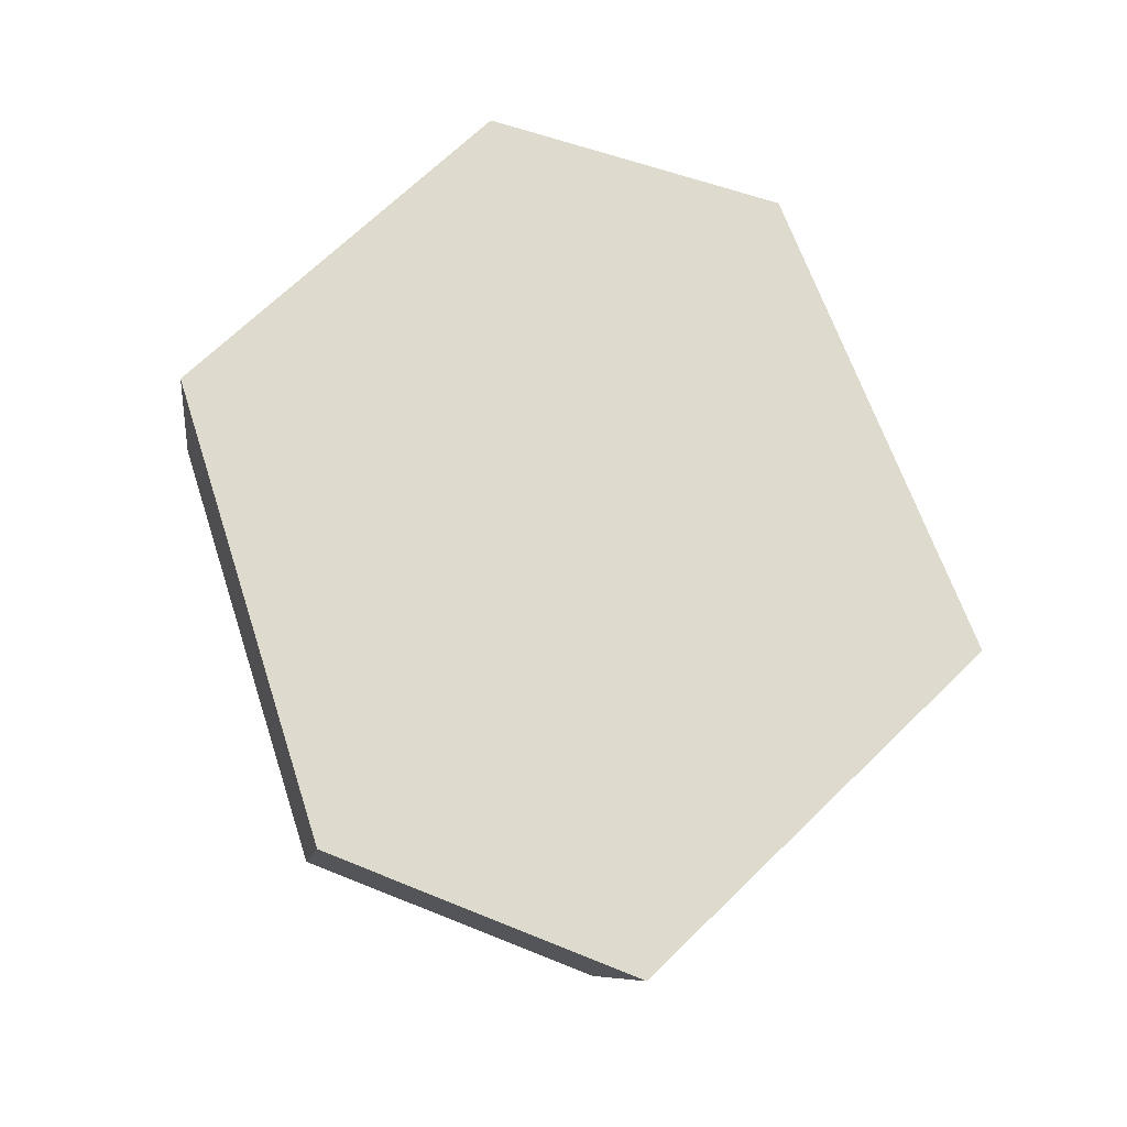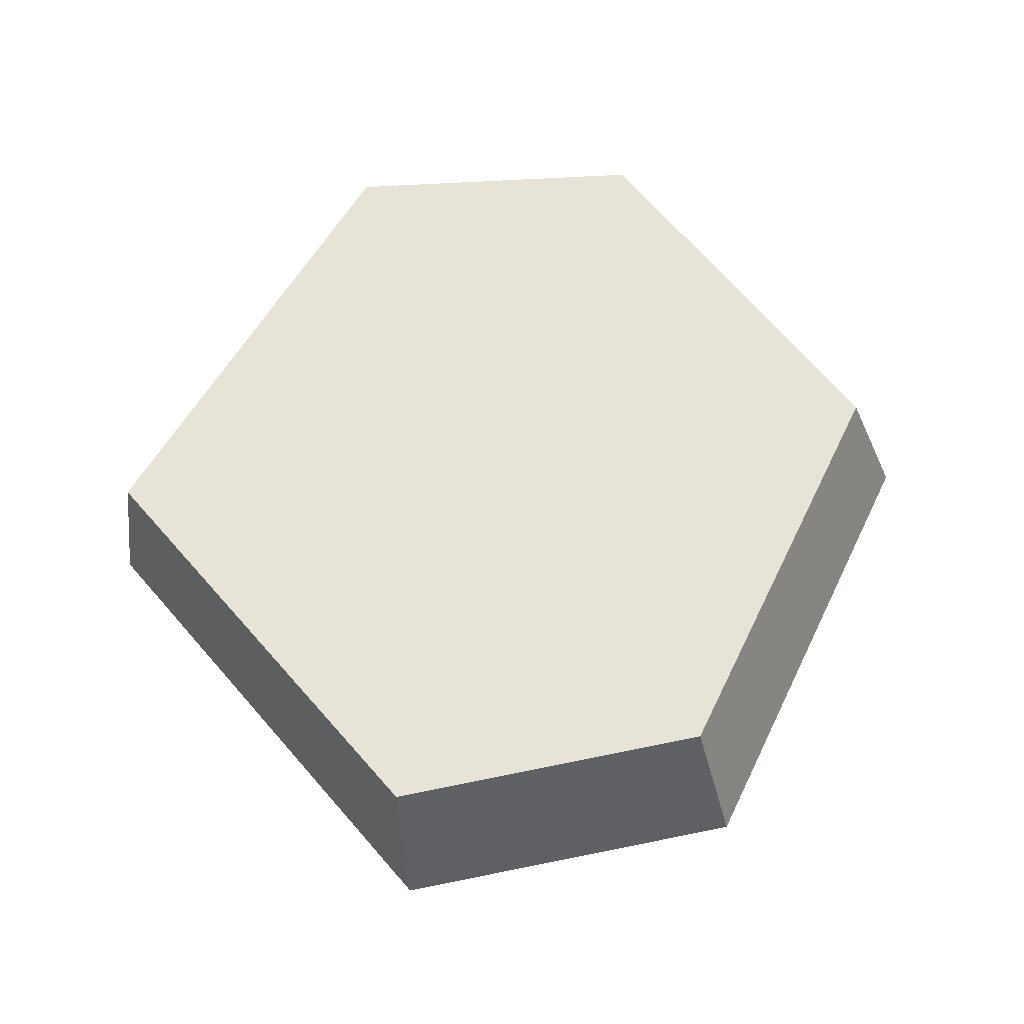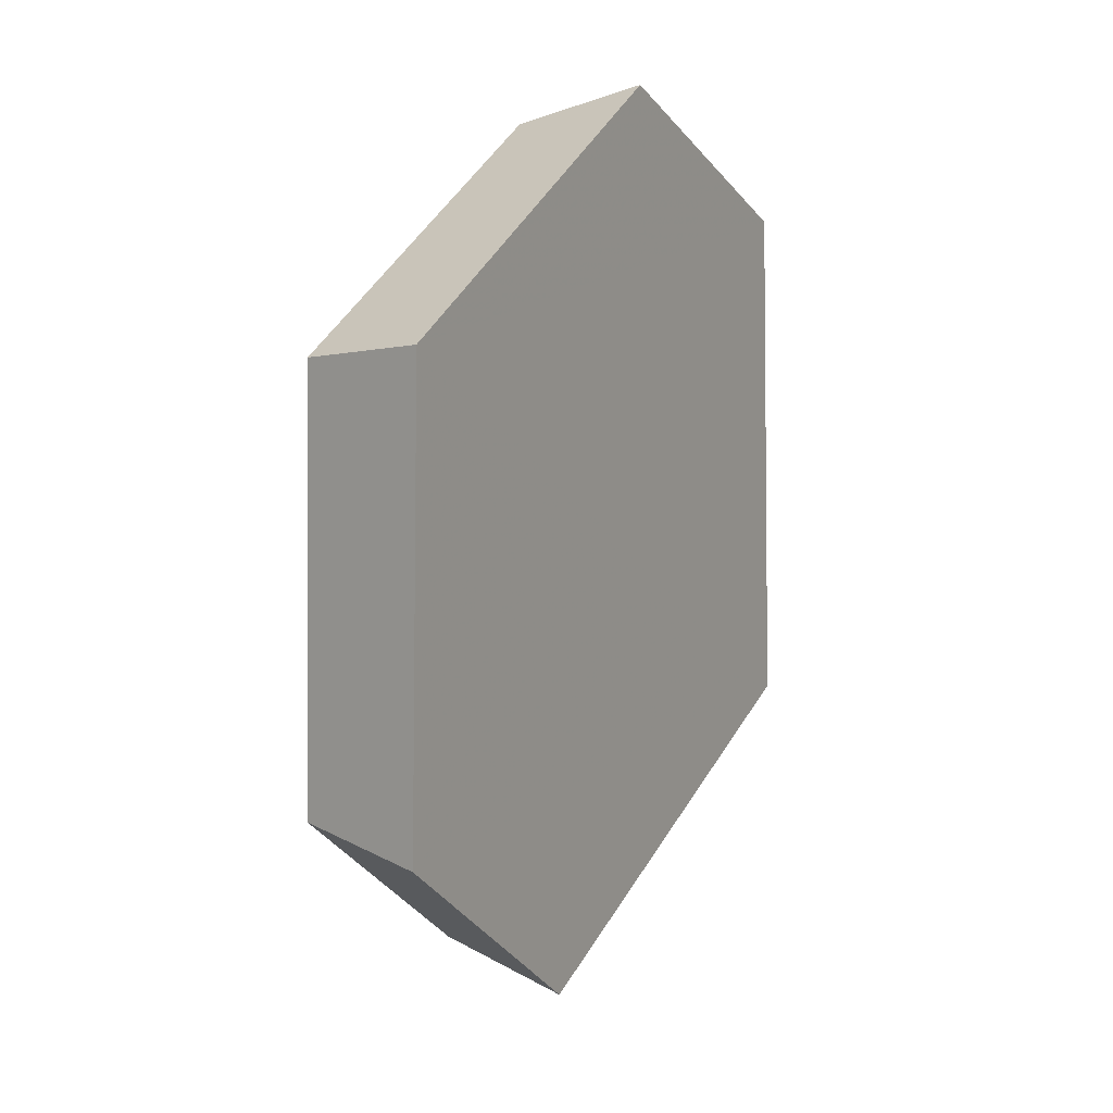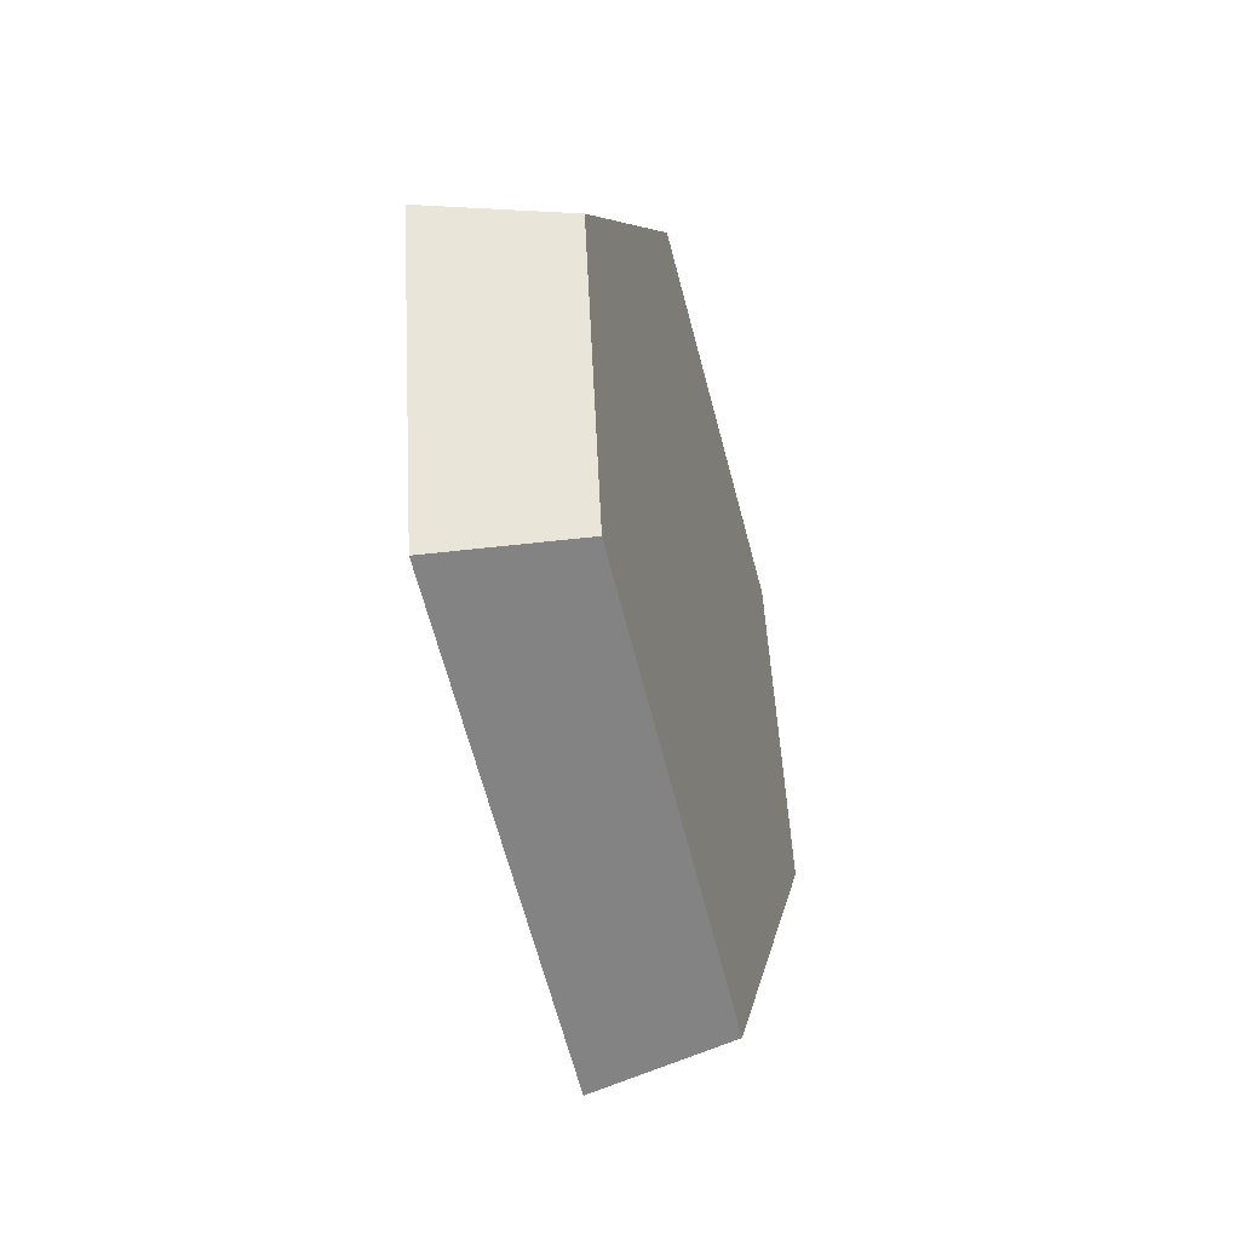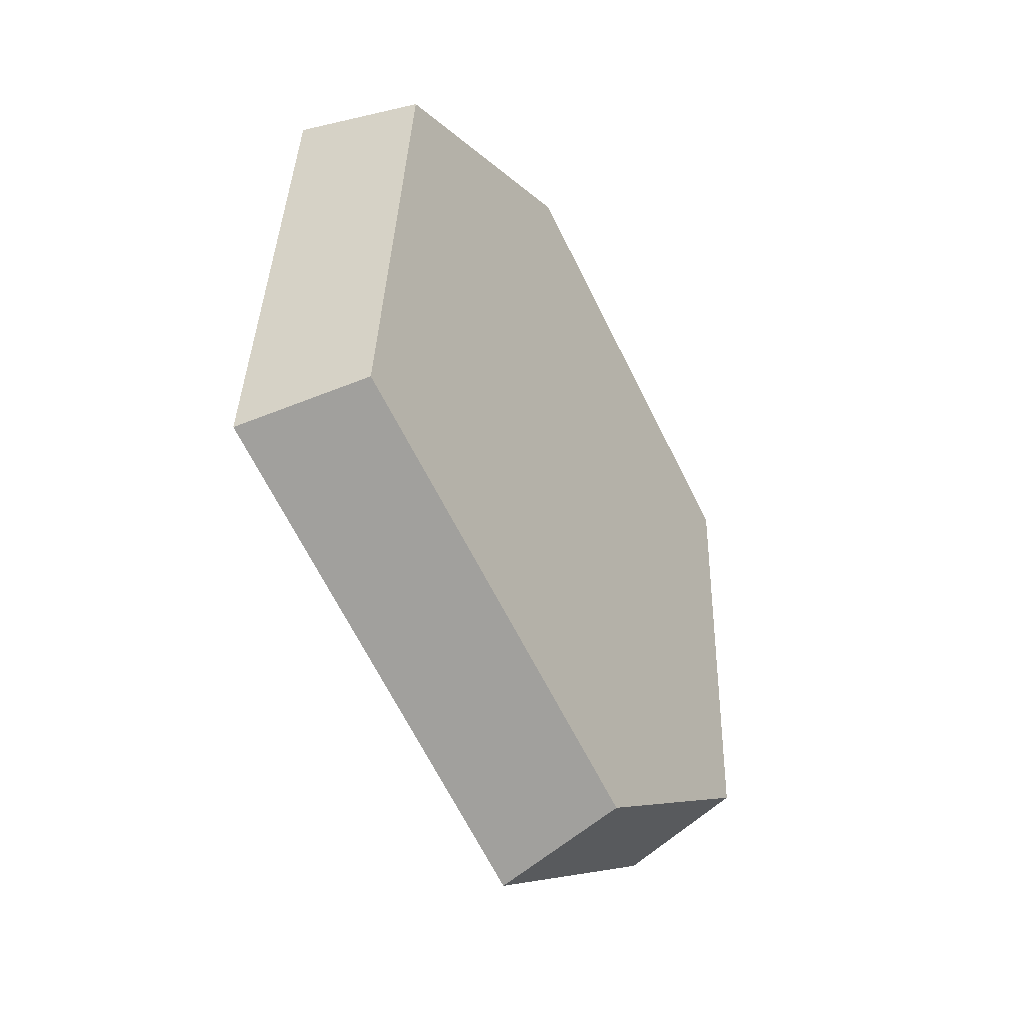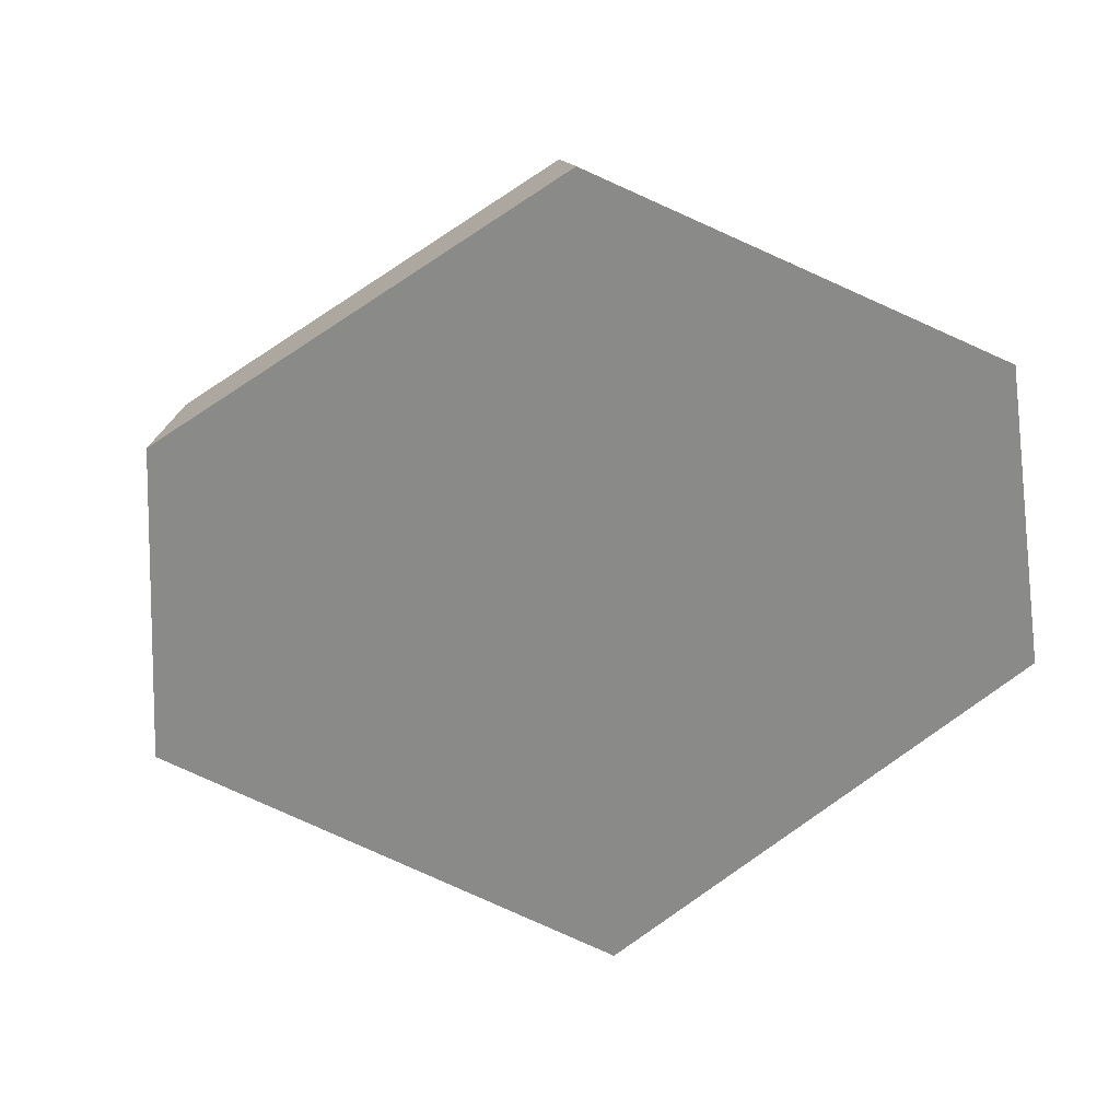
<metadata>
{"format":"obj","ext":"obj","renderer":"f3d","projection":"perspective","resolution":1024,"background":"white","views":[{"elev":-37.9,"azim":46.9,"up":"+Y"},{"elev":-20.3,"azim":-106.5,"up":"+Y"},{"elev":-19.2,"azim":4.4,"up":"+Y"},{"elev":59.7,"azim":155.1,"up":"+Y"},{"elev":-17.4,"azim":-172.6,"up":"+Y"},{"elev":48.7,"azim":67.3,"up":"+Z"}]}
</metadata>
<code>
v 0.6258 -0.3613 0.3946
v 0.6368 -0.1705 0.4938
v 0.5758 -0.3324 0.363
v 0.5858 -0.1569 0.4543
v 0.6752 -0.3898 0.2545
v 0.6212 -0.3586 0.2342
v 0.7762 -0.2079 0.1263
v 0.7141 -0.1913 0.1162
v 0.7798 4.86e-05 0.2546
v 0.7175 4.471e-05 0.2342
v 0.7229 0.0001135 0.3947
v 0.6651 0.0001044 0.3631
f 2 4 3
f 2 3 1
f 1 3 6
f 1 6 5
f 5 6 8
f 5 8 7
f 7 8 10
f 7 10 9
f 9 10 12
f 9 12 11
f 11 12 4
f 11 4 2
f 2 9 11
f 7 9 2
f 5 7 1
f 2 1 7
f 6 4 12
f 10 8 12
f 3 4 6
f 8 6 12

</code>
